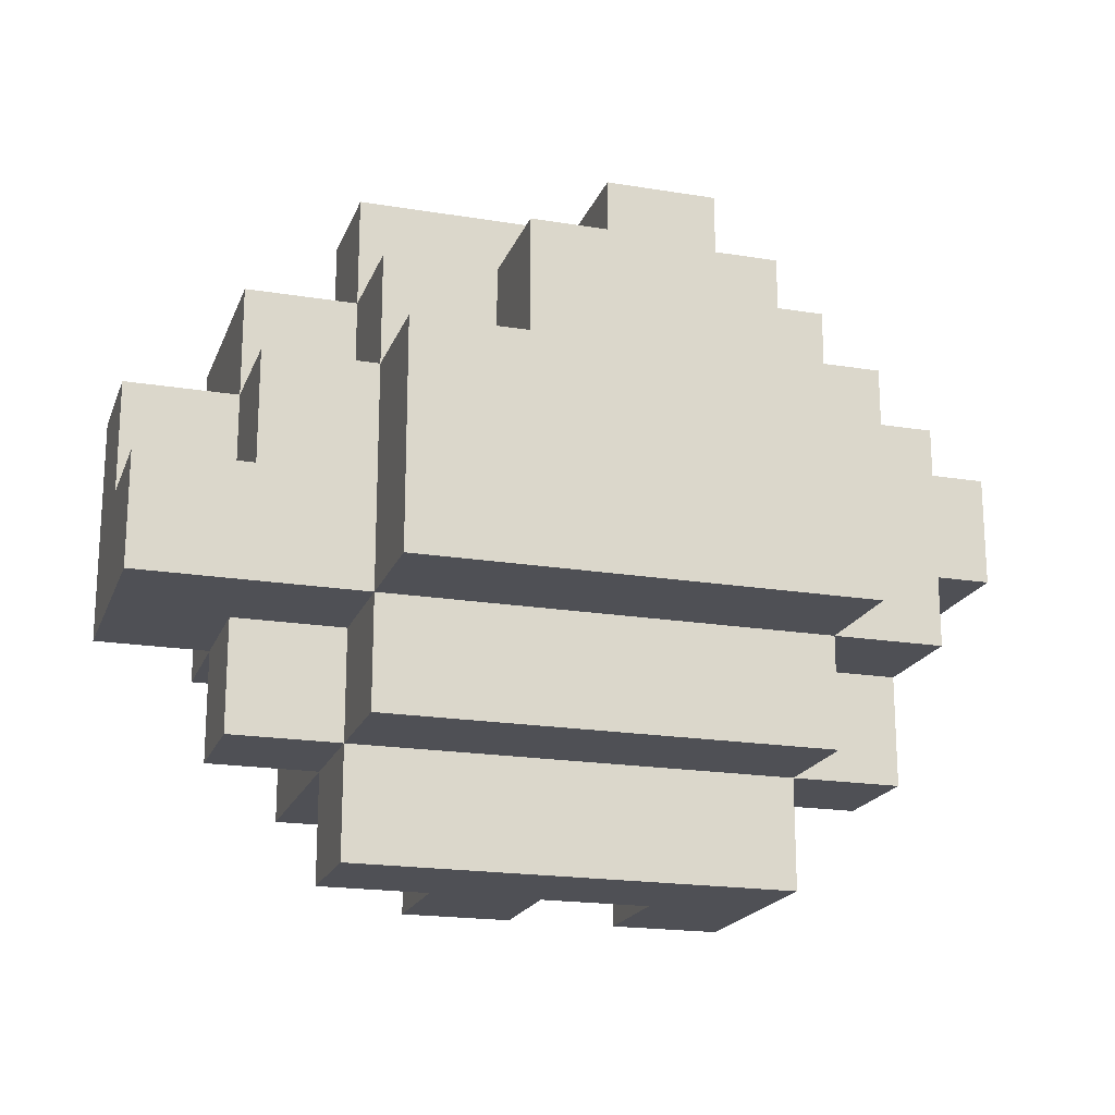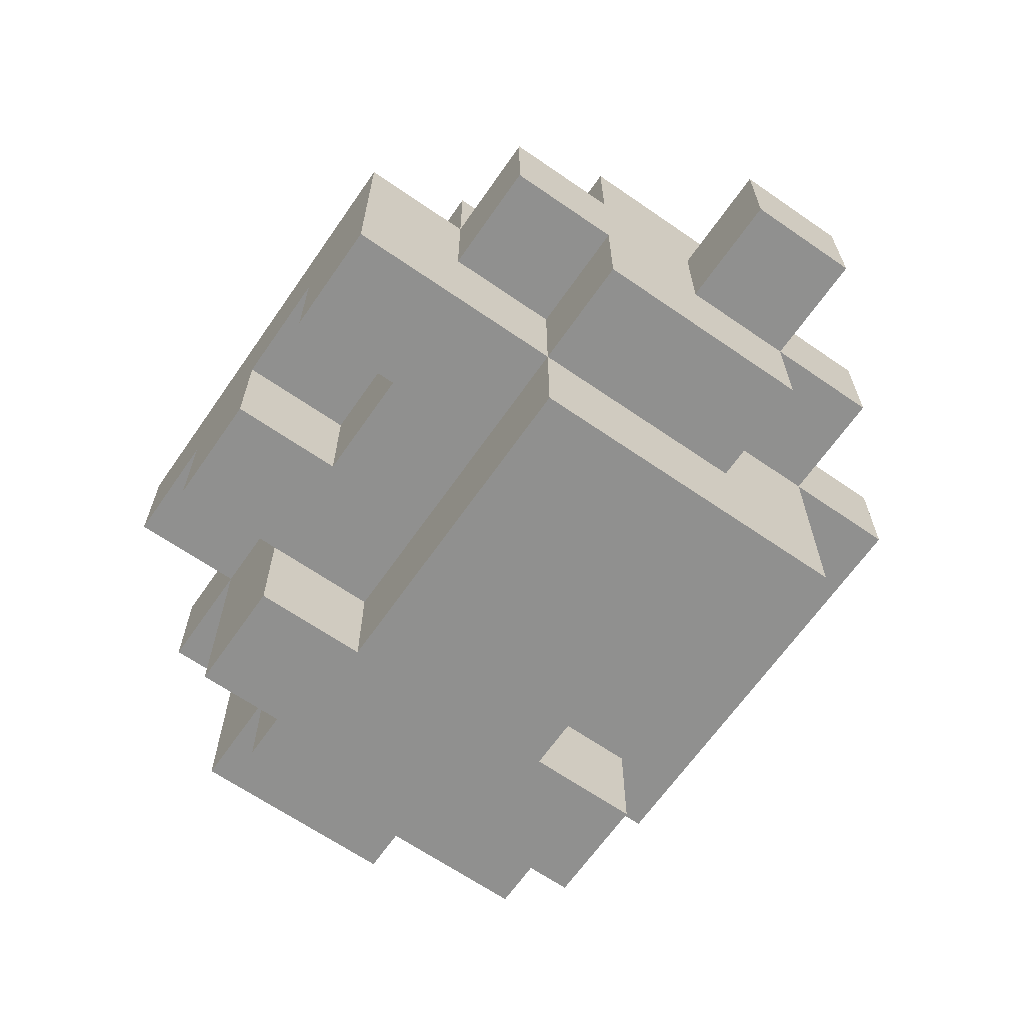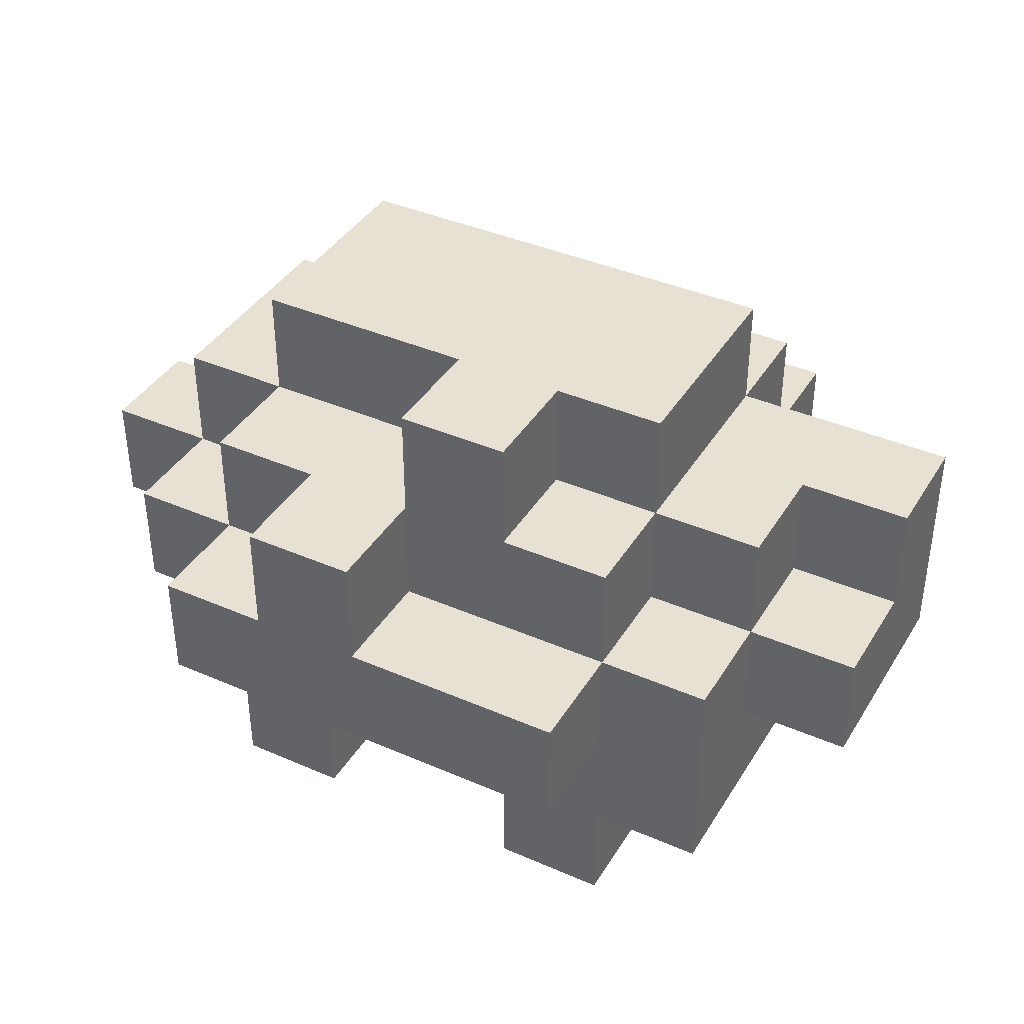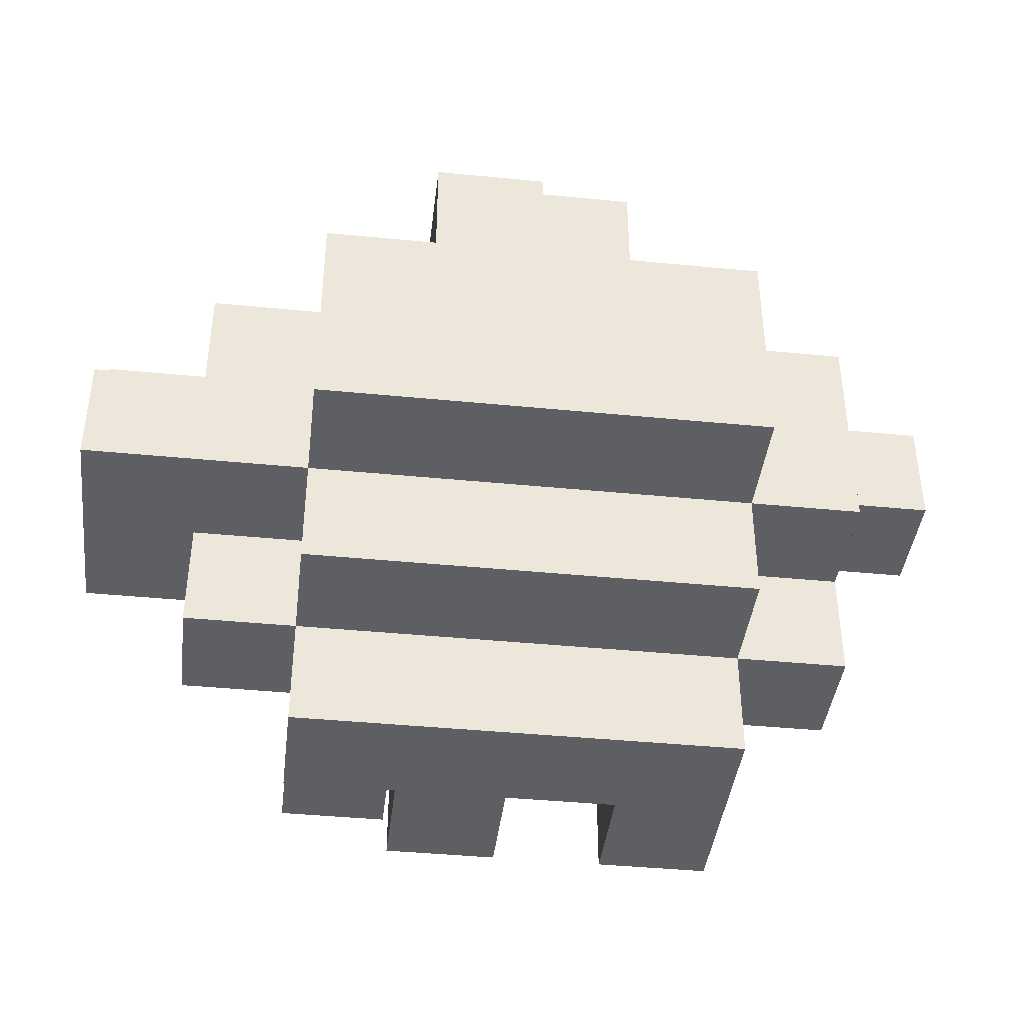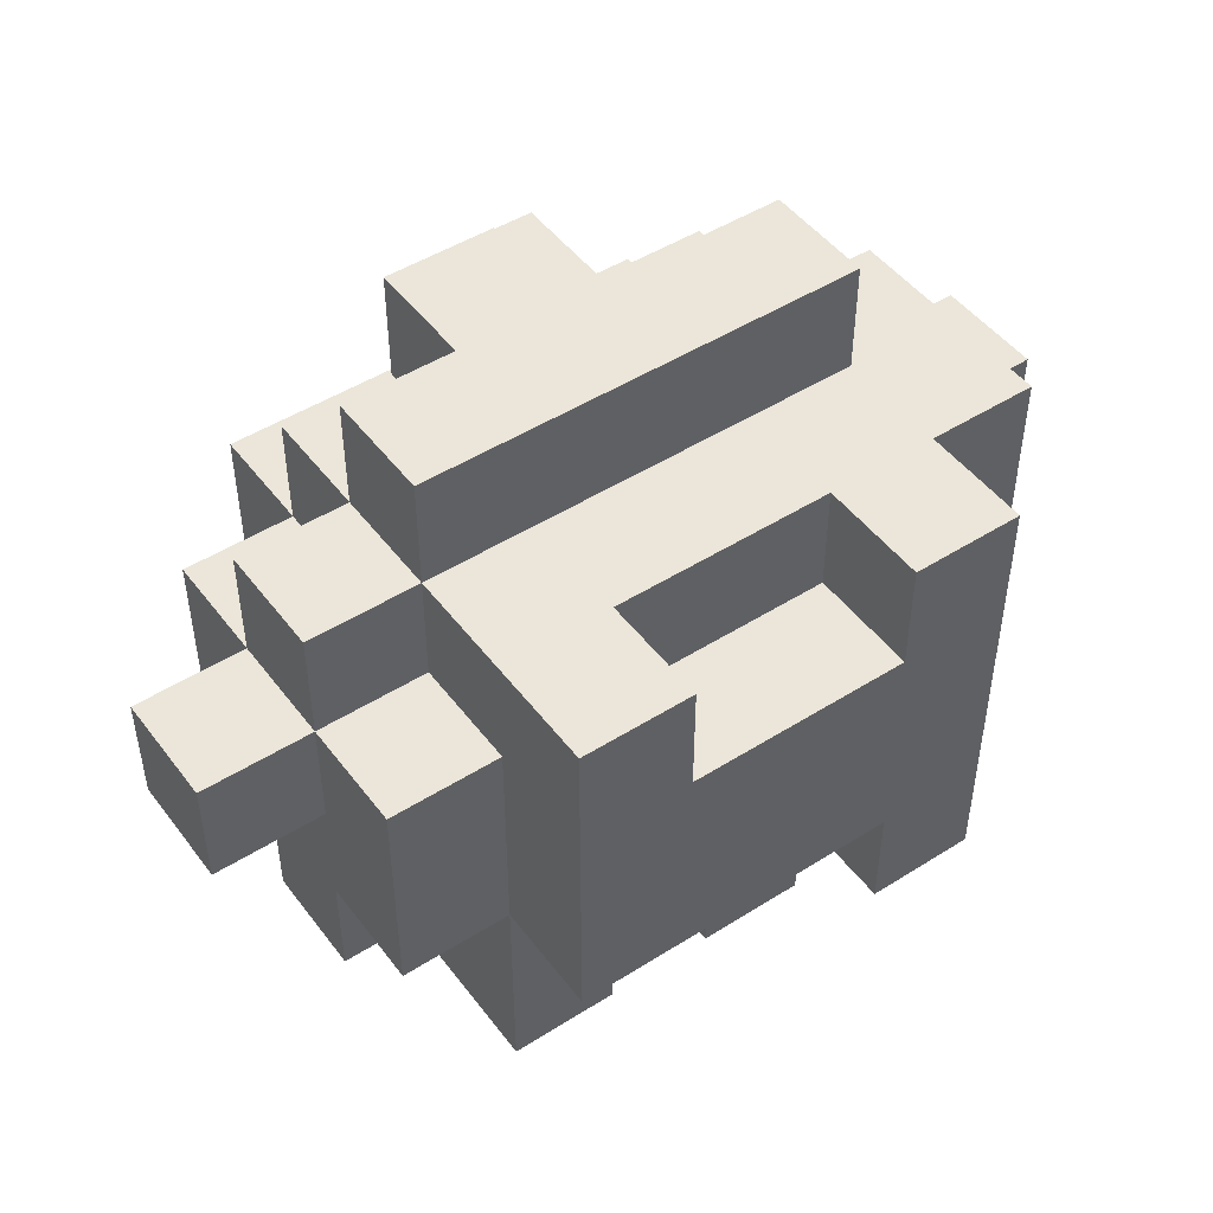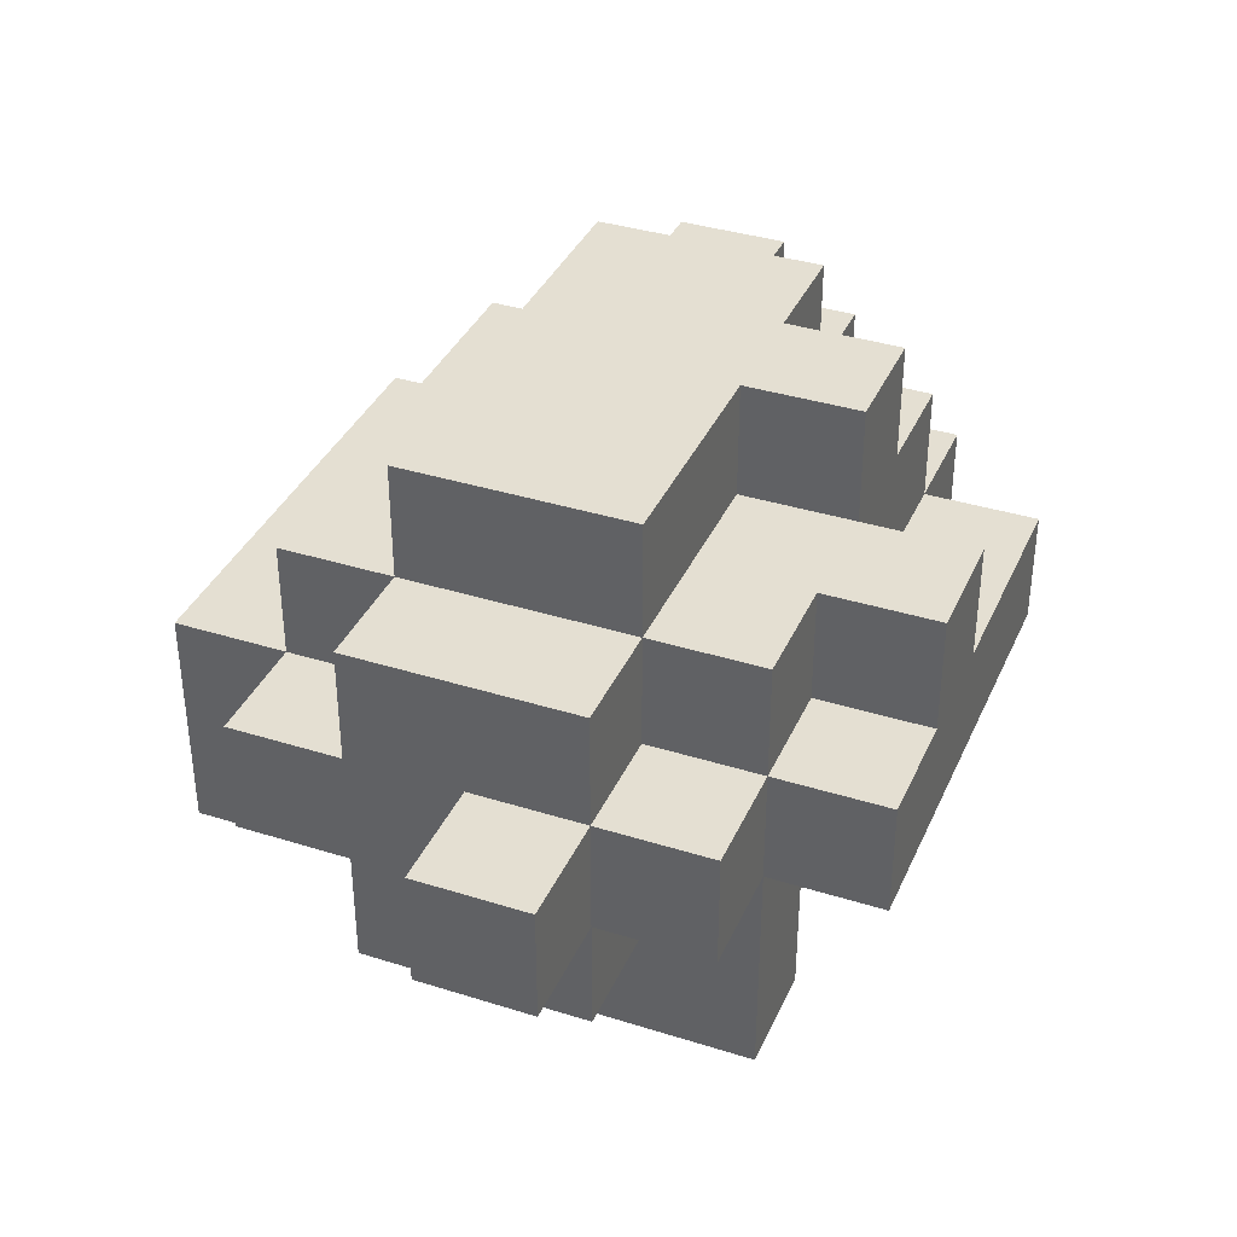
<metadata>
{"format":"obj","ext":"obj","renderer":"f3d","projection":"perspective","resolution":1024,"background":"white","views":[{"elev":-19.3,"azim":162.9,"up":"+Z"},{"elev":-65.5,"azim":-124.8,"up":"+Y"},{"elev":39.5,"azim":28.5,"up":"+Y"},{"elev":-41.4,"azim":173.2,"up":"+Z"},{"elev":48.1,"azim":-35.3,"up":"+Z"},{"elev":36.9,"azim":-67.9,"up":"+Y"}]}
</metadata>
<code>
g Rock
v -4 3 1
v -4 3 -0
v -4 4 1
v -4 4 -0
v -3 2 1
v -3 2 -1
v -3 3 2
v -3 3 1
v -3 3 -0
v -3 3 -1
v -3 3 -2
v -3 4 2
v -3 4 1
v -3 4 -0
v -3 4 -1
v -3 4 -2
v -3 5 1
v -3 5 -1
v -2 1 2
v -2 1 -1
v -2 2 1
v -2 2 -1
v -2 2 -3
v -2 3 3
v -2 3 2
v -2 3 1
v -2 3 -1
v -2 3 -2
v -2 4 3
v -2 4 2
v -2 4 1
v -2 4 -1
v -2 4 -2
v -2 4 -3
v -2 5 2
v -2 5 1
v -2 5 -1
v -2 5 -2
v -2 6 1
v -2 6 -1
v -1 4 3
v -1 4 2
v -1 5 3
v -1 5 2
v 0 2 -2
v 0 2 -3
v 0 3 -2
v 0 3 -3
v 0 5 2
v 0 5 1
v 0 6 2
v 0 6 1
v 1 1 2
v 1 1 1
v 1 1 -1
v 1 1 -2
v 1 2 2
v 1 2 1
v 1 2 -1
v 1 2 -2
v -1 1 2
v -1 1 1
v -1 2 2
v -1 2 1
v -1 2 -2
v -1 2 -3
v -1 3 -2
v -1 3 -3
v 0 4 3
v 0 4 2
v 0 5 3
v 0 5 2
v 1 2 -2
v 1 2 -3
v 1 3 -2
v 1 3 -3
v 1 5 2
v 1 5 1
v 1 6 2
v 1 6 1
v 2 1 2
v 2 1 -2
v 2 2 2
v 2 2 -1
v 2 3 3
v 2 3 2
v 2 3 -1
v 2 3 -2
v 2 3 -3
v 2 4 3
v 2 4 2
v 2 4 1
v 2 4 -1
v 2 4 -2
v 2 4 -3
v 2 5 2
v 2 5 1
v 2 5 -1
v 2 5 -2
v 2 6 1
v 2 6 -1
v 3 2 2
v 3 2 -1
v 3 3 1
v 3 3 -1
v 3 3 -2
v 3 4 2
v 3 4 1
v 3 4 -0
v 3 4 -1
v 3 4 -2
v 3 5 1
v 3 5 -0
v 4 3 1
v 4 3 -1
v 4 4 1
v 4 4 -0
v 4 5 -0
v 4 5 -1
v -2 3 3
v -2 4 3
v -1 4 3
v -1 5 3
v 0 4 3
v 0 5 3
v 2 3 3
v 2 4 3
v -3 3 2
v -3 4 2
v -2 1 2
v -2 3 2
v -2 4 2
v -2 5 2
v -1 1 2
v -1 2 2
v -1 4 2
v -1 5 2
v 0 4 2
v 0 5 2
v 0 6 2
v 1 1 2
v 1 2 2
v 1 5 2
v 1 6 2
v 2 1 2
v 2 2 2
v 2 3 2
v 2 4 2
v 2 5 2
v 3 2 2
v 3 4 2
v -4 3 1
v -4 4 1
v -3 2 1
v -3 3 1
v -3 4 1
v -3 5 1
v -2 2 1
v -2 3 1
v -2 4 1
v -2 5 1
v -2 6 1
v -1 1 1
v -1 2 1
v 0 5 1
v 0 6 1
v 1 1 1
v 1 2 1
v 1 5 1
v 1 6 1
v 2 4 1
v 2 5 1
v 2 6 1
v 3 3 1
v 3 4 1
v 3 5 1
v 4 3 1
v 4 4 1
v 3 4 -0
v 3 5 -0
v 4 4 -0
v 4 5 -0
v -4 3 -0
v -4 4 -0
v -3 3 -0
v -3 4 -0
v -3 2 -1
v -3 3 -1
v -3 4 -1
v -3 5 -1
v -2 1 -1
v -2 2 -1
v -2 3 -1
v -2 4 -1
v -2 5 -1
v -2 6 -1
v 1 1 -1
v 1 2 -1
v 2 2 -1
v 2 3 -1
v 2 4 -1
v 2 5 -1
v 2 6 -1
v 3 2 -1
v 3 3 -1
v 3 4 -1
v 4 3 -1
v 4 5 -1
v -3 3 -2
v -3 4 -2
v -2 3 -2
v -2 4 -2
v -2 5 -2
v -1 2 -2
v -1 3 -2
v 0 2 -2
v 0 3 -2
v 1 1 -2
v 1 2 -2
v 1 3 -2
v 2 1 -2
v 2 3 -2
v 2 4 -2
v 2 5 -2
v 3 3 -2
v 3 4 -2
v -2 2 -3
v -2 4 -3
v -1 2 -3
v -1 3 -3
v 0 2 -3
v 0 3 -3
v 1 2 -3
v 1 3 -3
v 2 3 -3
v 2 4 -3
v -2 1 2
v -1 1 2
v 1 1 2
v 2 1 2
v -1 1 1
v 1 1 1
v -2 1 -1
v 1 1 -1
v 1 1 -2
v 2 1 -2
v -1 2 2
v 1 2 2
v 2 2 2
v 3 2 2
v -3 2 1
v -2 2 1
v -1 2 1
v 1 2 1
v -3 2 -1
v -2 2 -1
v 1 2 -1
v 2 2 -1
v 3 2 -1
v -1 2 -2
v 0 2 -2
v 1 2 -2
v -2 2 -3
v -1 2 -3
v 0 2 -3
v 1 2 -3
v -2 3 3
v 2 3 3
v -3 3 2
v -2 3 2
v 2 3 2
v -4 3 1
v -3 3 1
v -2 3 1
v 3 3 1
v 4 3 1
v -4 3 -0
v -3 3 -0
v -3 3 -1
v -2 3 -1
v 2 3 -1
v 3 3 -1
v 4 3 -1
v -3 3 -2
v -2 3 -2
v -1 3 -2
v 0 3 -2
v 1 3 -2
v 2 3 -2
v 3 3 -2
v -1 3 -3
v 0 3 -3
v 1 3 -3
v 2 3 -3
v -2 4 3
v -1 4 3
v 0 4 3
v 2 4 3
v -3 4 2
v -2 4 2
v -1 4 2
v 0 4 2
v 2 4 2
v 3 4 2
v -4 4 1
v -3 4 1
v -2 4 1
v 2 4 1
v 3 4 1
v 4 4 1
v -4 4 -0
v -3 4 -0
v 3 4 -0
v 4 4 -0
v -3 4 -1
v -2 4 -1
v 2 4 -1
v 3 4 -1
v -3 4 -2
v -2 4 -2
v 2 4 -2
v 3 4 -2
v -2 4 -3
v 2 4 -3
v -1 5 3
v 0 5 3
v -2 5 2
v -1 5 2
v 0 5 2
v 1 5 2
v 2 5 2
v -3 5 1
v -2 5 1
v 0 5 1
v 1 5 1
v 2 5 1
v 3 5 1
v 3 5 -0
v 4 5 -0
v -3 5 -1
v -2 5 -1
v 2 5 -1
v 4 5 -1
v -2 5 -2
v 2 5 -2
v 0 6 2
v 1 6 2
v -2 6 1
v 0 6 1
v 1 6 1
v 2 6 1
v -2 6 -1
v 2 6 -1
f 3 2 1
f 4 2 3
f 8 6 5
f 9 6 8
f 10 6 9
f 12 8 7
f 13 8 12
f 14 11 10
f 14 10 9
f 15 11 14
f 16 11 15
f 17 14 13
f 17 15 14
f 18 15 17
f 21 20 19
f 22 20 21
f 25 21 19
f 26 21 25
f 27 23 22
f 28 23 27
f 29 25 24
f 30 25 29
f 33 23 28
f 34 23 33
f 35 31 30
f 36 31 35
f 37 33 32
f 38 33 37
f 39 37 36
f 40 37 39
f 43 42 41
f 44 42 43
f 47 46 45
f 48 46 47
f 51 50 49
f 52 50 51
f 57 54 53
f 58 54 57
f 59 56 55
f 60 56 59
f 61 62 63
f 63 62 64
f 65 66 67
f 67 66 68
f 69 70 71
f 71 70 72
f 73 74 75
f 75 74 76
f 77 78 79
f 79 78 80
f 81 82 83
f 83 82 84
f 84 82 87
f 87 82 88
f 85 86 90
f 90 86 91
f 88 89 94
f 94 89 95
f 91 92 96
f 96 92 97
f 93 94 98
f 98 94 99
f 97 98 100
f 100 98 101
f 102 103 104
f 104 103 105
f 102 104 107
f 107 104 108
f 105 106 110
f 110 106 111
f 108 109 112
f 112 109 113
f 114 115 116
f 116 115 117
f 117 115 118
f 118 115 119
f 122 121 120
f 124 122 120
f 124 123 122
f 125 123 124
f 126 124 120
f 127 124 126
f 131 129 128
f 132 129 131
f 134 131 130
f 135 131 134
f 136 133 132
f 137 133 136
f 142 131 135
f 143 140 139
f 143 139 138
f 144 140 143
f 145 142 141
f 146 131 142
f 146 142 145
f 147 131 146
f 148 143 138
f 149 143 148
f 150 147 146
f 150 148 147
f 151 148 150
f 155 153 152
f 156 153 155
f 158 155 154
f 159 155 158
f 160 157 156
f 161 157 160
f 165 162 161
f 166 162 165
f 167 164 163
f 168 164 167
f 172 170 169
f 173 170 172
f 175 172 171
f 176 172 175
f 177 175 174
f 178 175 177
f 181 180 179
f 182 180 181
f 183 184 185
f 185 184 186
f 187 188 192
f 192 188 193
f 189 190 194
f 194 190 195
f 191 192 197
f 197 192 198
f 195 196 202
f 202 196 203
f 199 200 204
f 204 200 205
f 201 202 206
f 205 206 207
f 206 202 208
f 207 206 208
f 209 210 211
f 211 210 212
f 214 215 216
f 216 215 217
f 218 219 221
f 219 220 221
f 221 220 222
f 212 213 223
f 223 213 224
f 222 223 225
f 225 223 226
f 227 228 229
f 229 228 230
f 230 228 232
f 231 232 233
f 232 228 234
f 233 232 234
f 234 228 235
f 235 228 236
f 241 238 237
f 242 240 239
f 243 241 237
f 243 242 241
f 244 240 242
f 244 242 243
f 245 240 244
f 246 240 245
f 253 248 247
f 254 248 253
f 255 252 251
f 256 252 255
f 258 250 249
f 259 250 258
f 260 257 256
f 261 257 260
f 262 257 261
f 263 260 256
f 264 260 263
f 265 262 261
f 266 262 265
f 270 268 267
f 271 268 270
f 273 270 269
f 274 270 273
f 277 273 272
f 278 273 277
f 282 276 275
f 283 276 282
f 284 280 279
f 285 280 284
f 289 282 281
f 290 282 289
f 291 287 286
f 292 287 291
f 293 289 288
f 294 289 293
f 295 296 300
f 300 296 301
f 297 298 302
f 302 298 303
f 299 300 306
f 306 300 307
f 303 304 308
f 308 304 309
f 305 306 311
f 311 306 312
f 309 310 313
f 313 310 314
f 315 316 319
f 319 316 320
f 317 318 321
f 321 318 322
f 320 321 323
f 323 321 324
f 325 326 328
f 328 326 329
f 327 328 333
f 328 329 333
f 333 329 334
f 330 331 335
f 335 331 336
f 336 337 338
f 332 333 340
f 340 333 341
f 338 339 342
f 336 338 342
f 342 339 343
f 341 342 344
f 344 342 345
f 346 347 349
f 349 347 350
f 348 349 352
f 350 351 352
f 349 350 352
f 352 351 353

</code>
